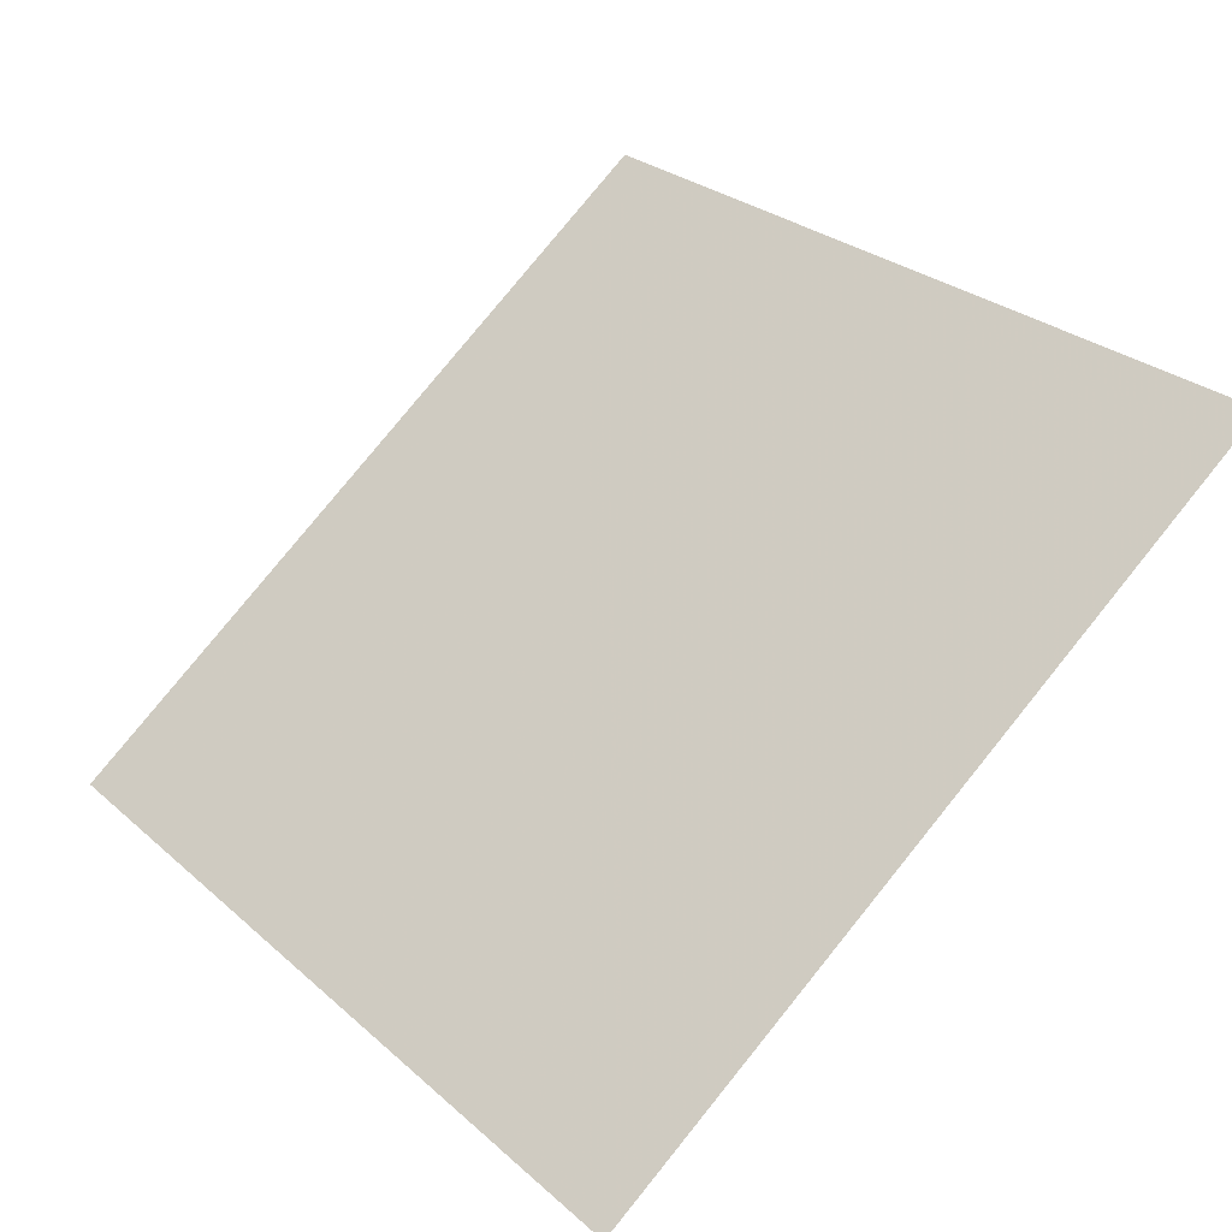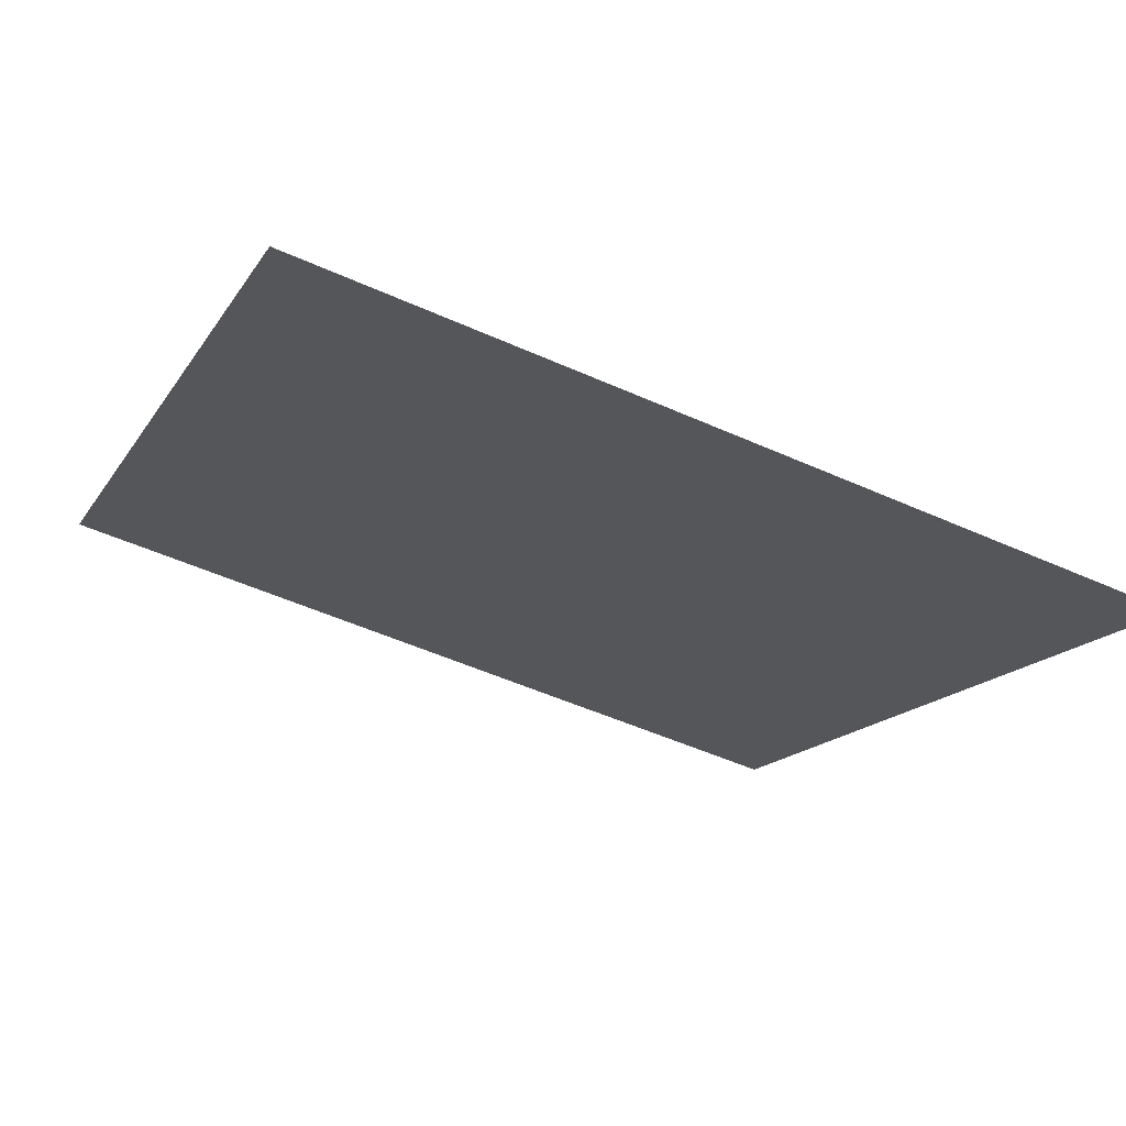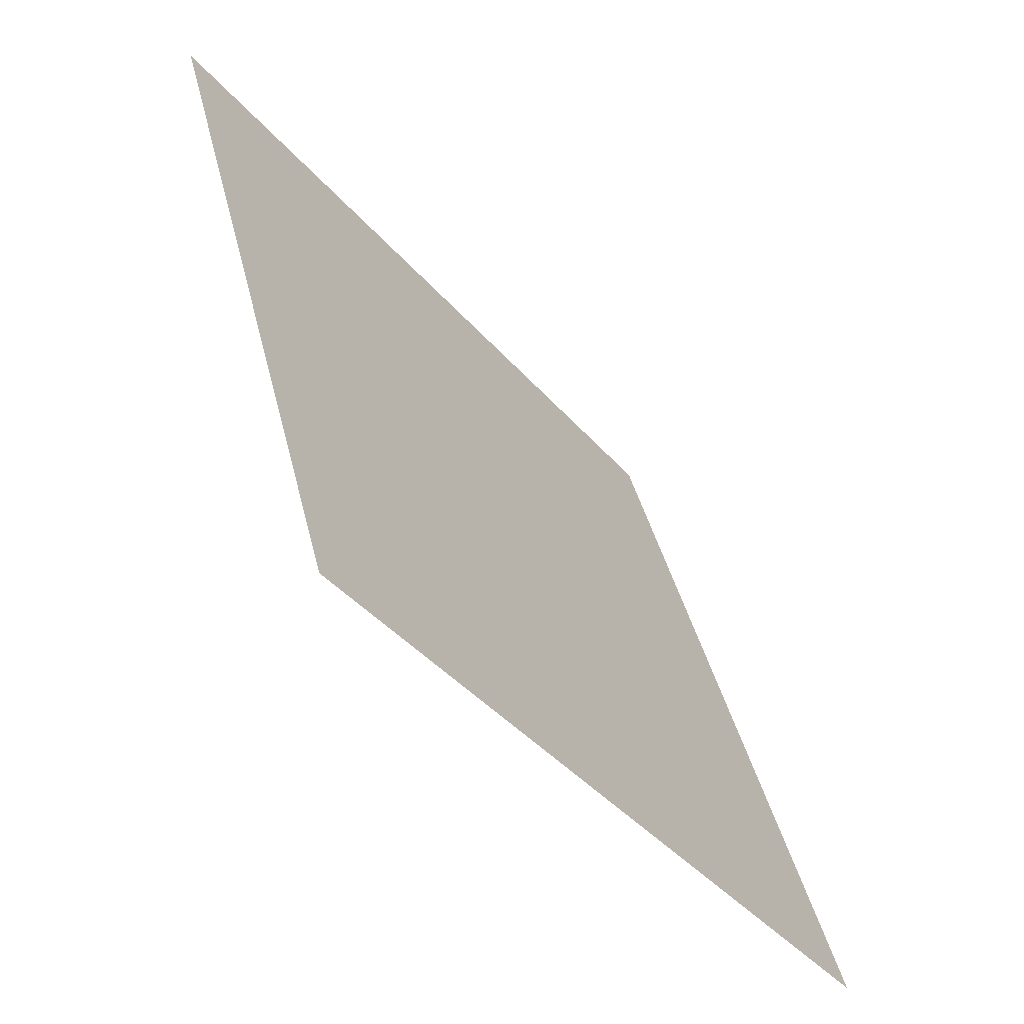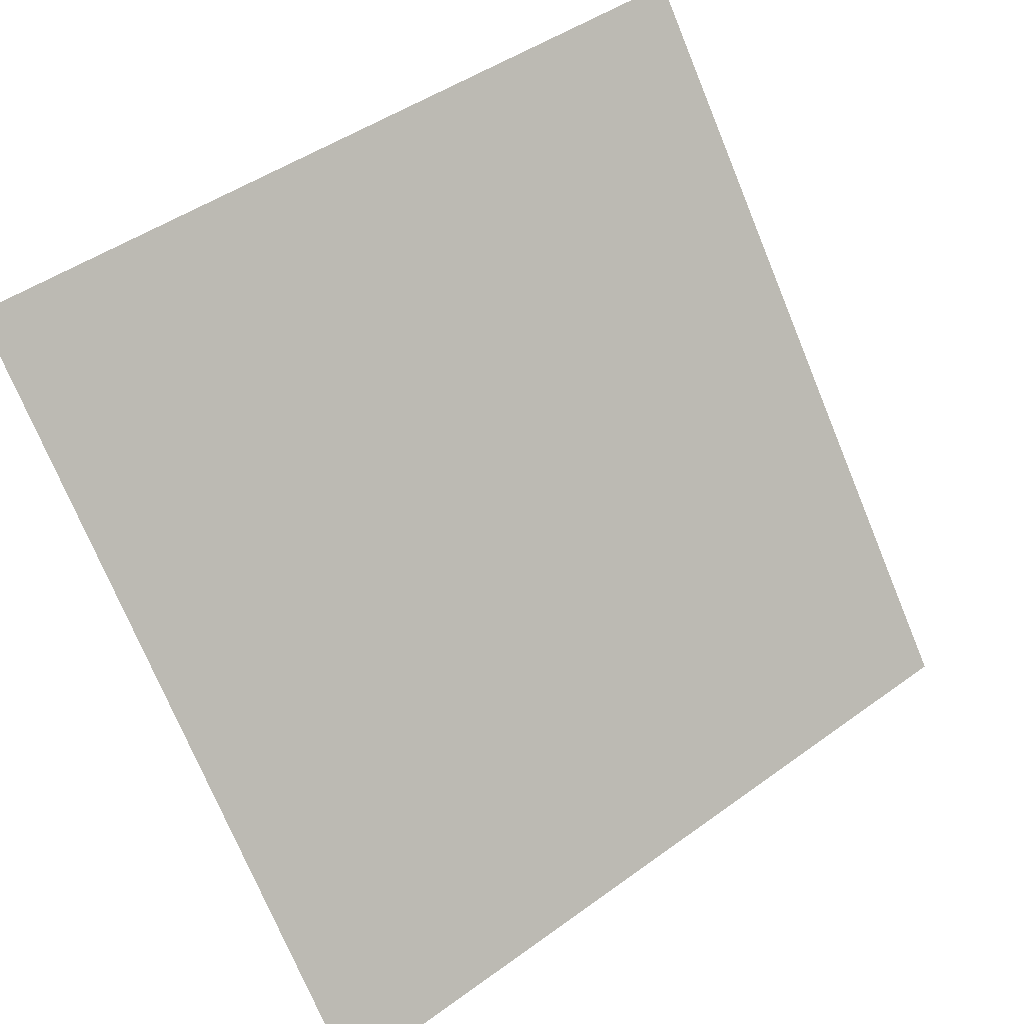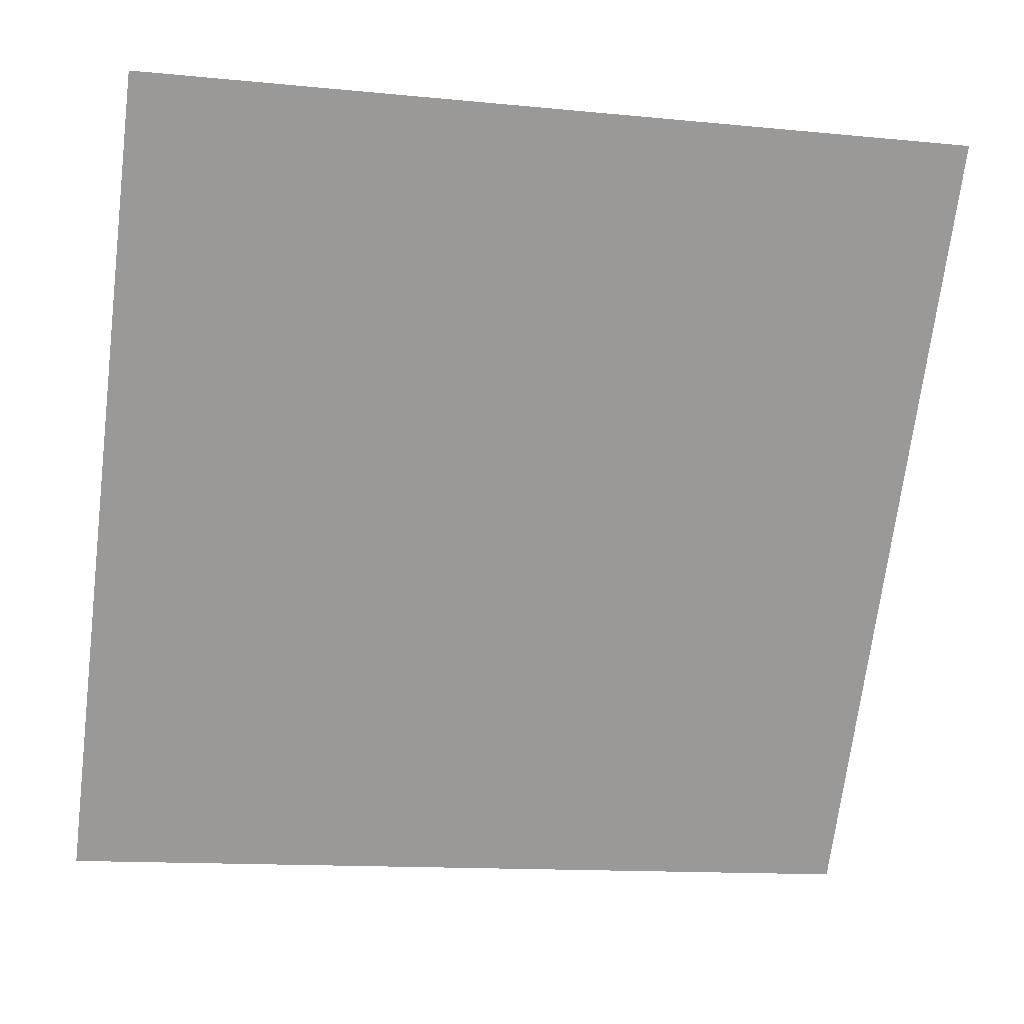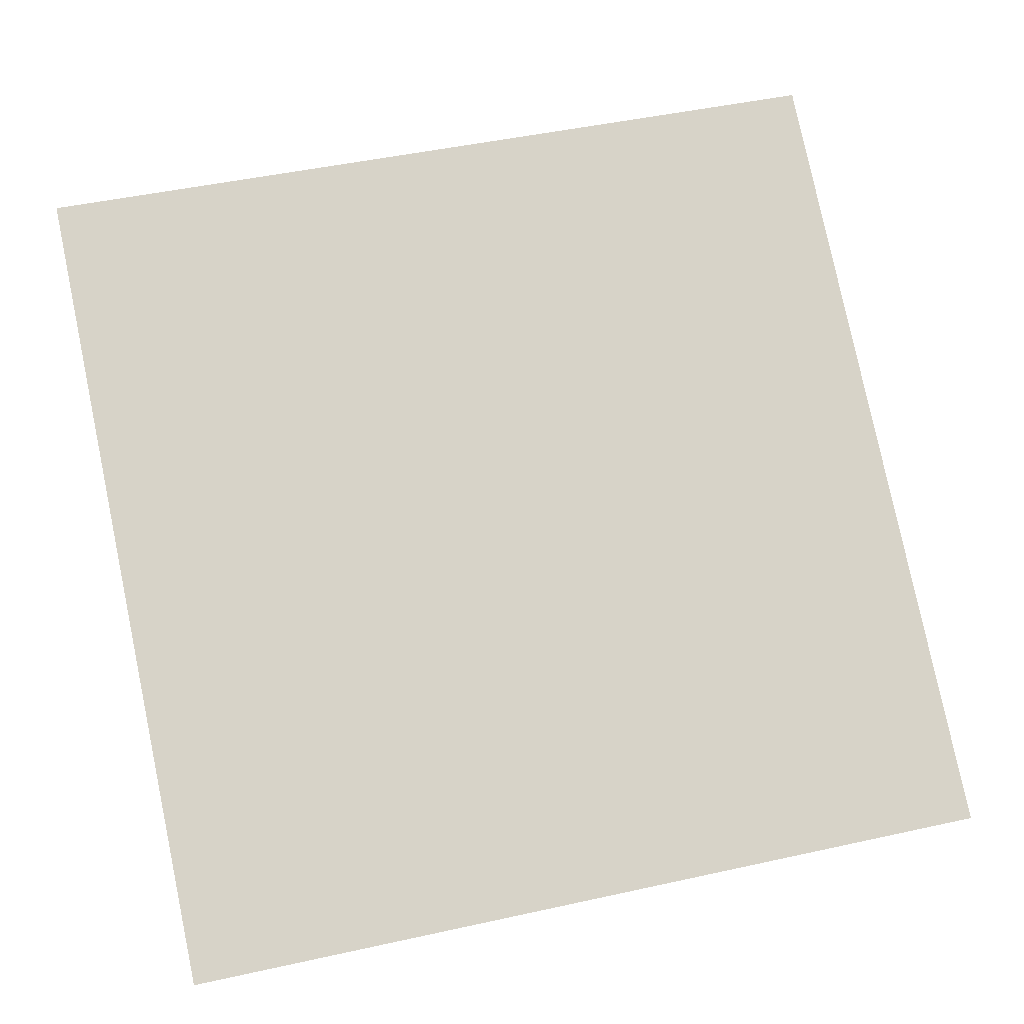
<metadata>
{"format":"obj","ext":"obj","renderer":"f3d","projection":"perspective","resolution":1024,"background":"white","views":[{"elev":29.4,"azim":-126.9,"up":"+Y"},{"elev":-54.9,"azim":154.7,"up":"+Y"},{"elev":41.0,"azim":-104.4,"up":"+Z"},{"elev":46.3,"azim":-41.3,"up":"+Z"},{"elev":-16.1,"azim":166.3,"up":"+Z"},{"elev":41.3,"azim":166.5,"up":"+Y"}]}
</metadata>
<code>
v 0.06086 0.6233 0.2911
v 0.0543 0.6234 0.2911
v 0.05442 0.6274 0.2964
v 0.06098 0.6272 0.2963
f 4 3 2 1

</code>
